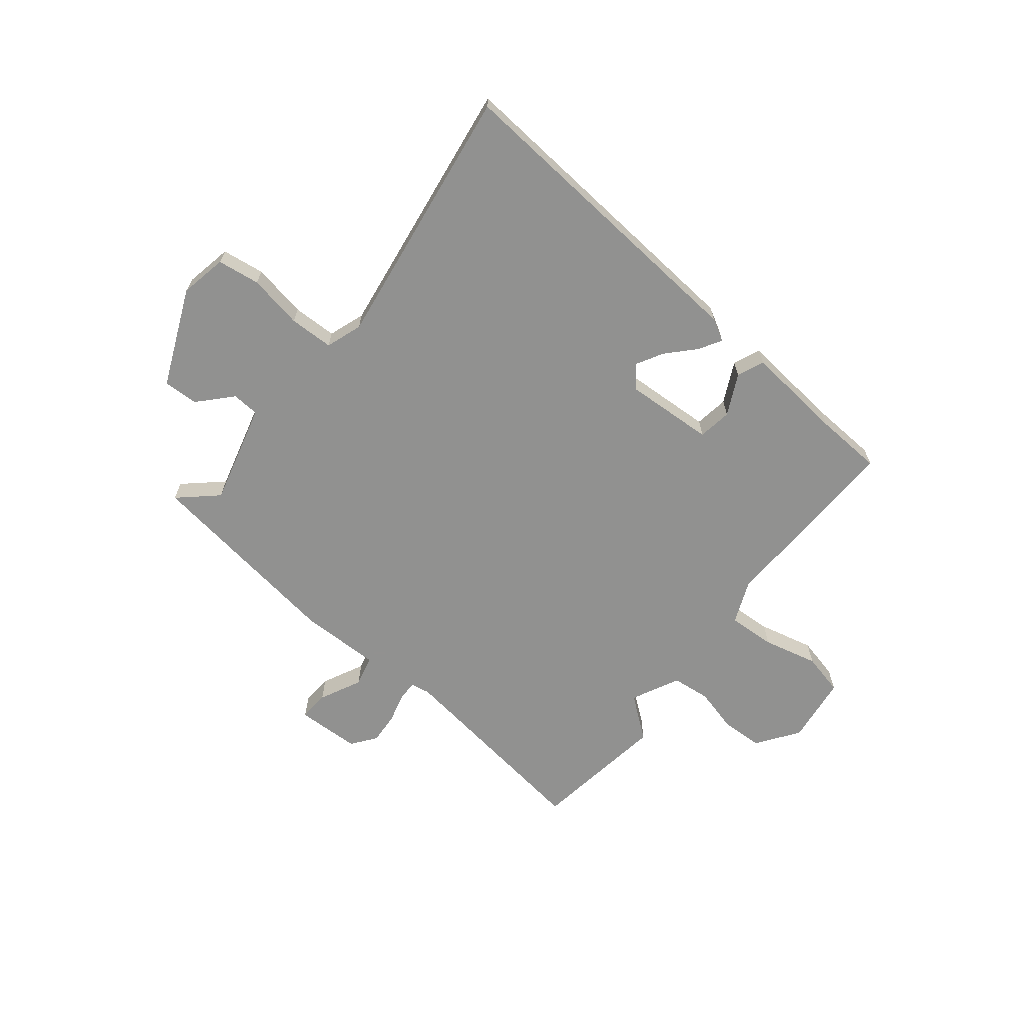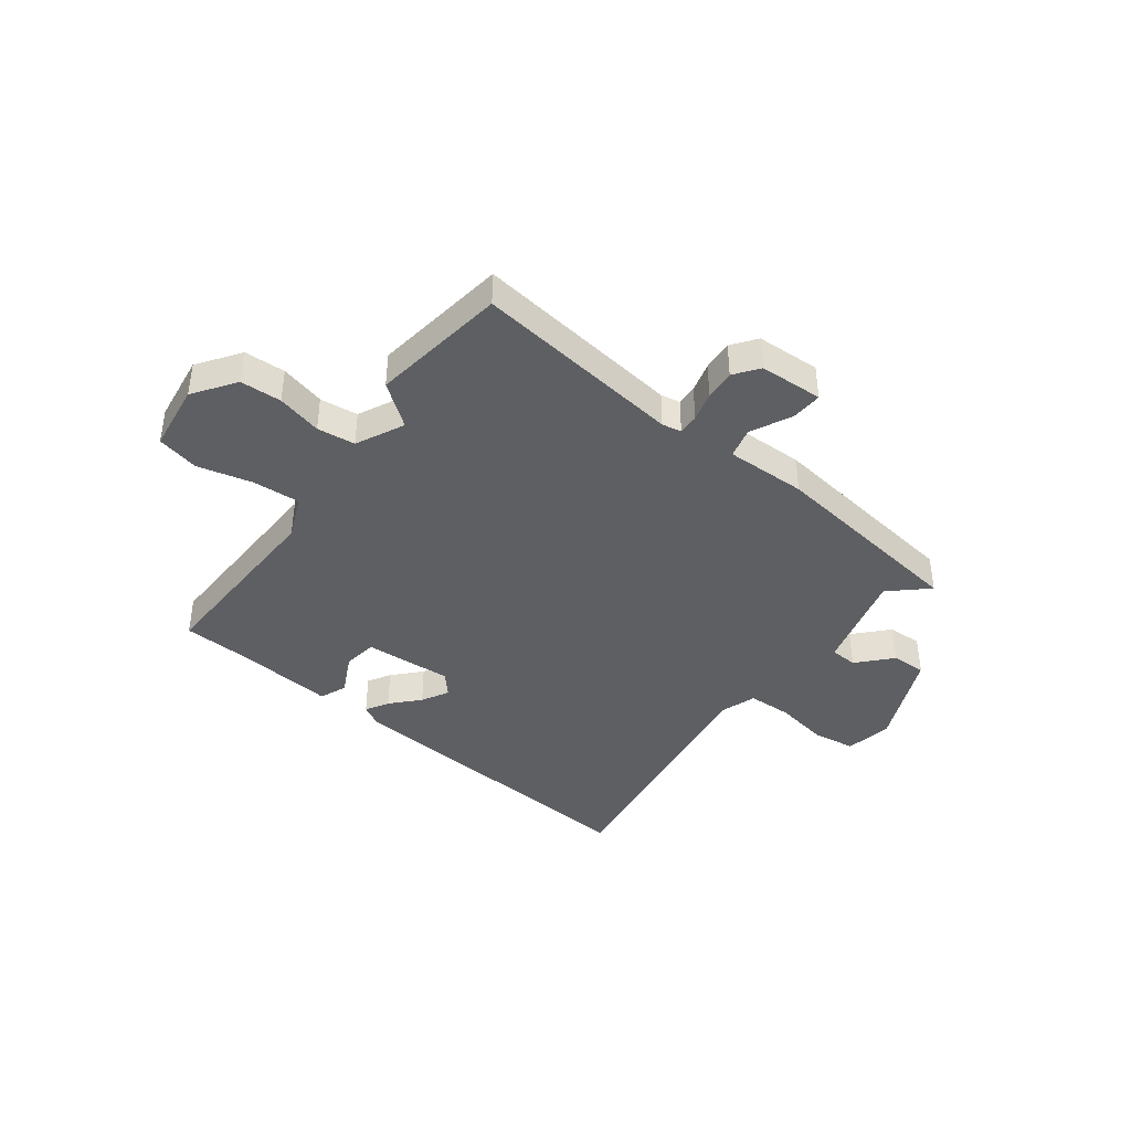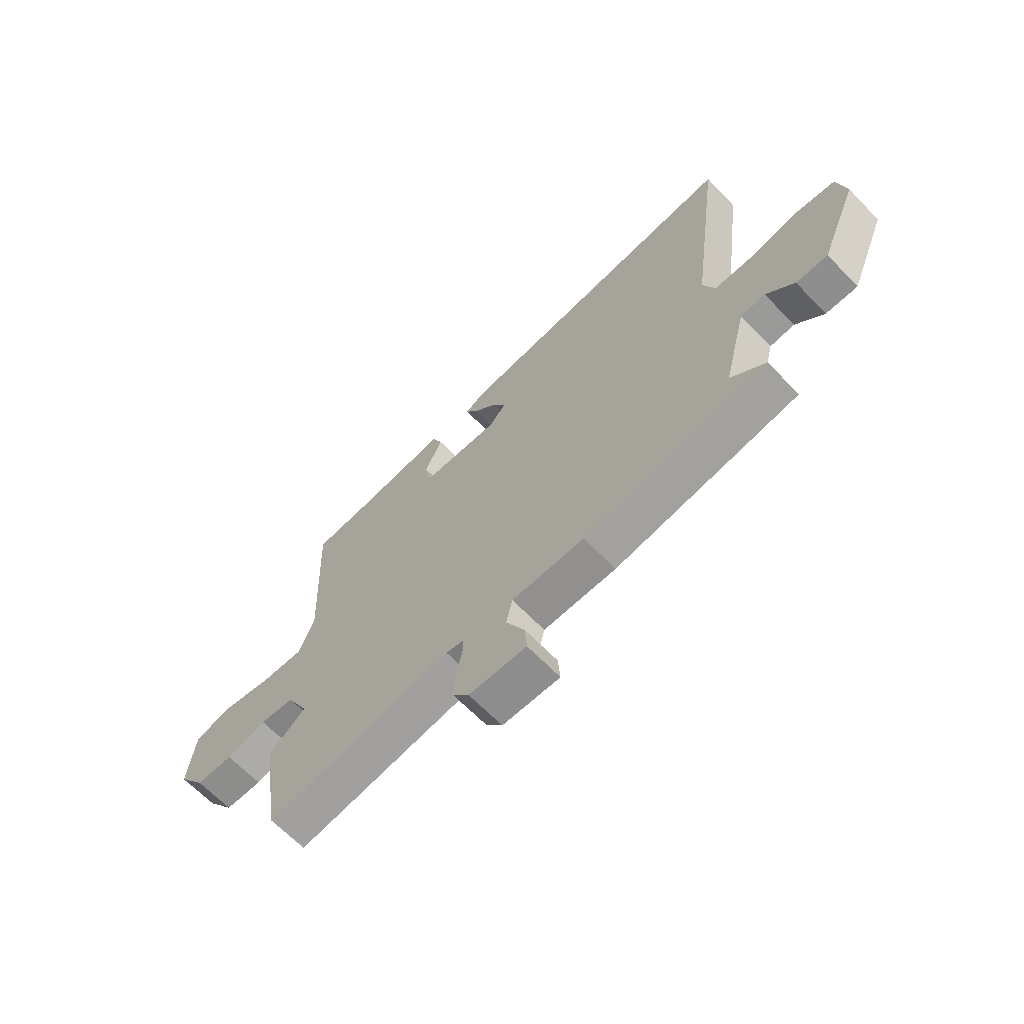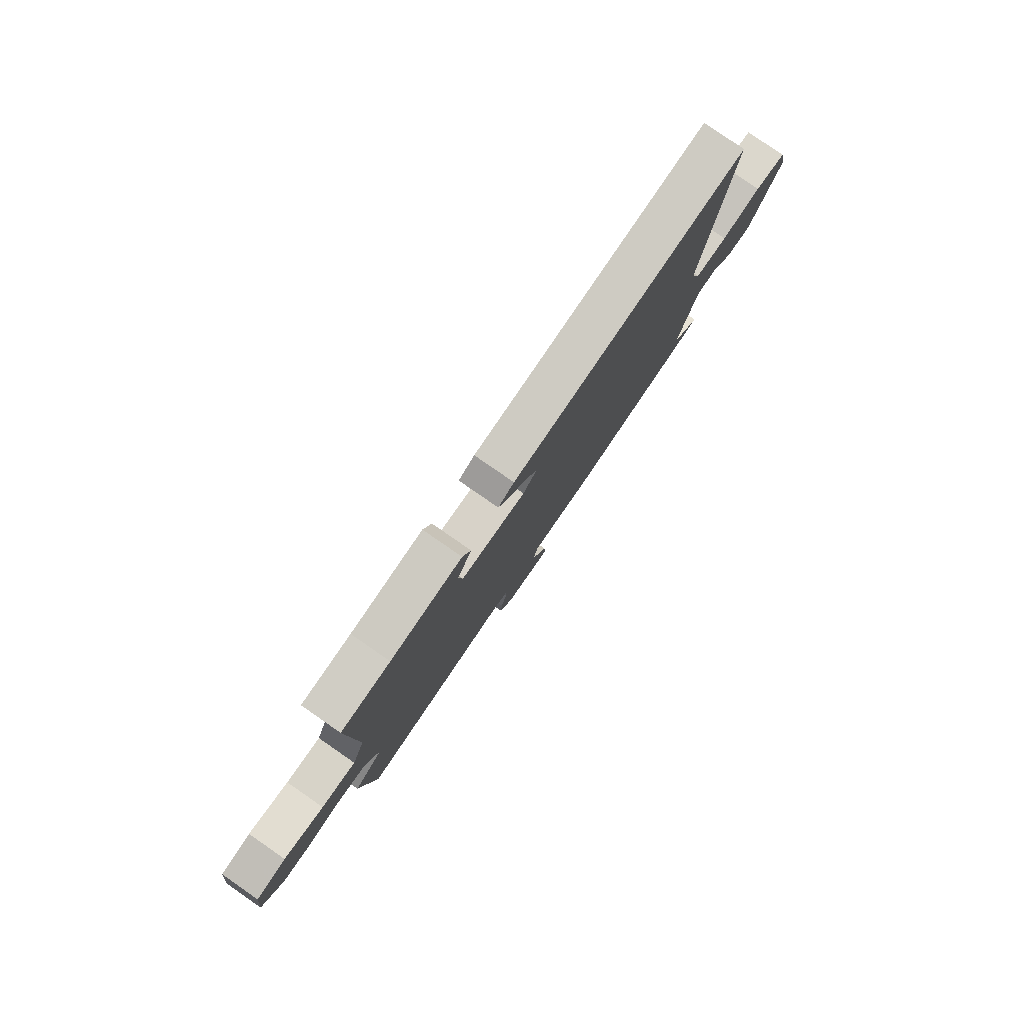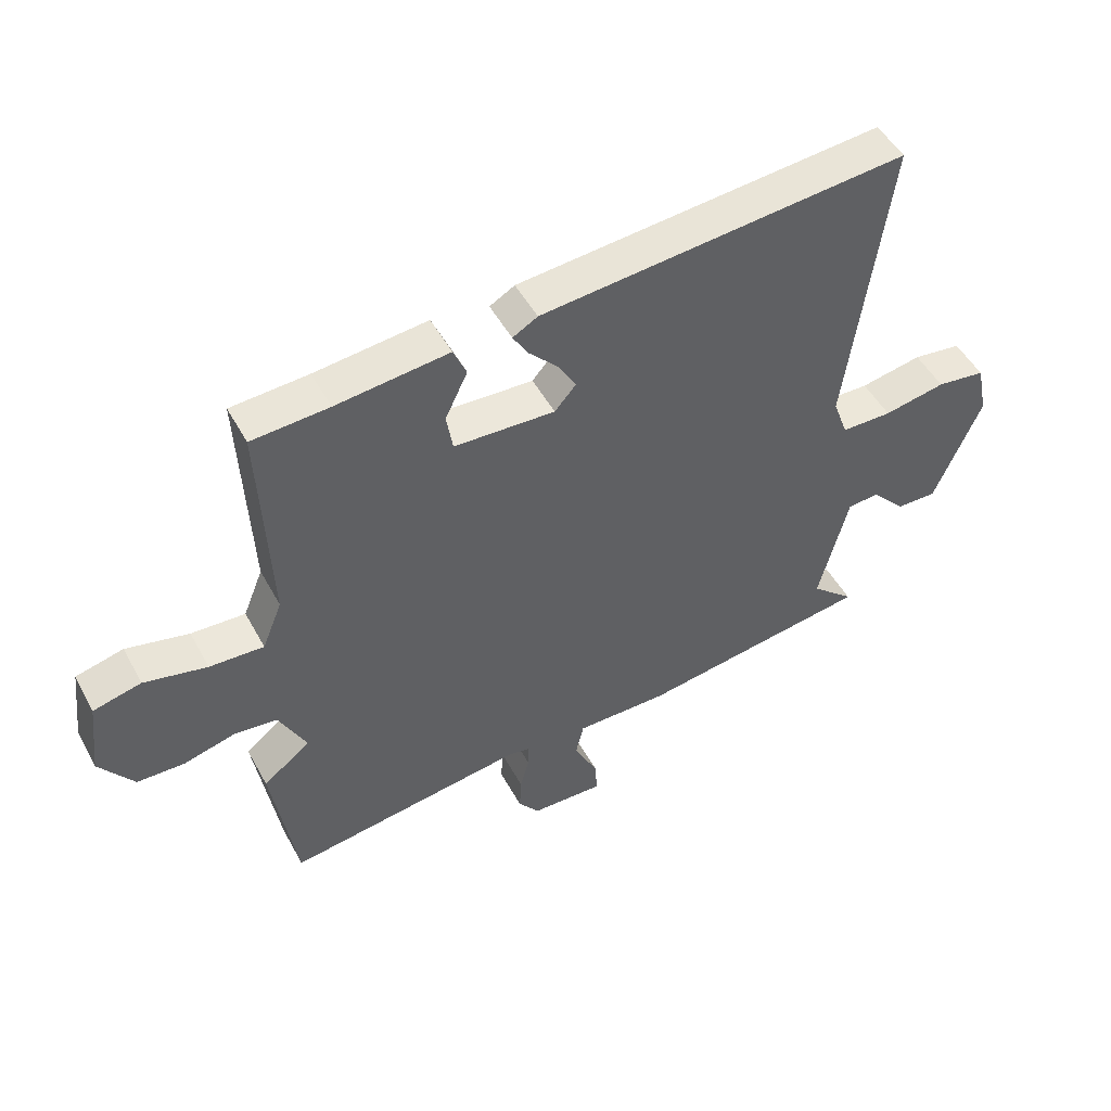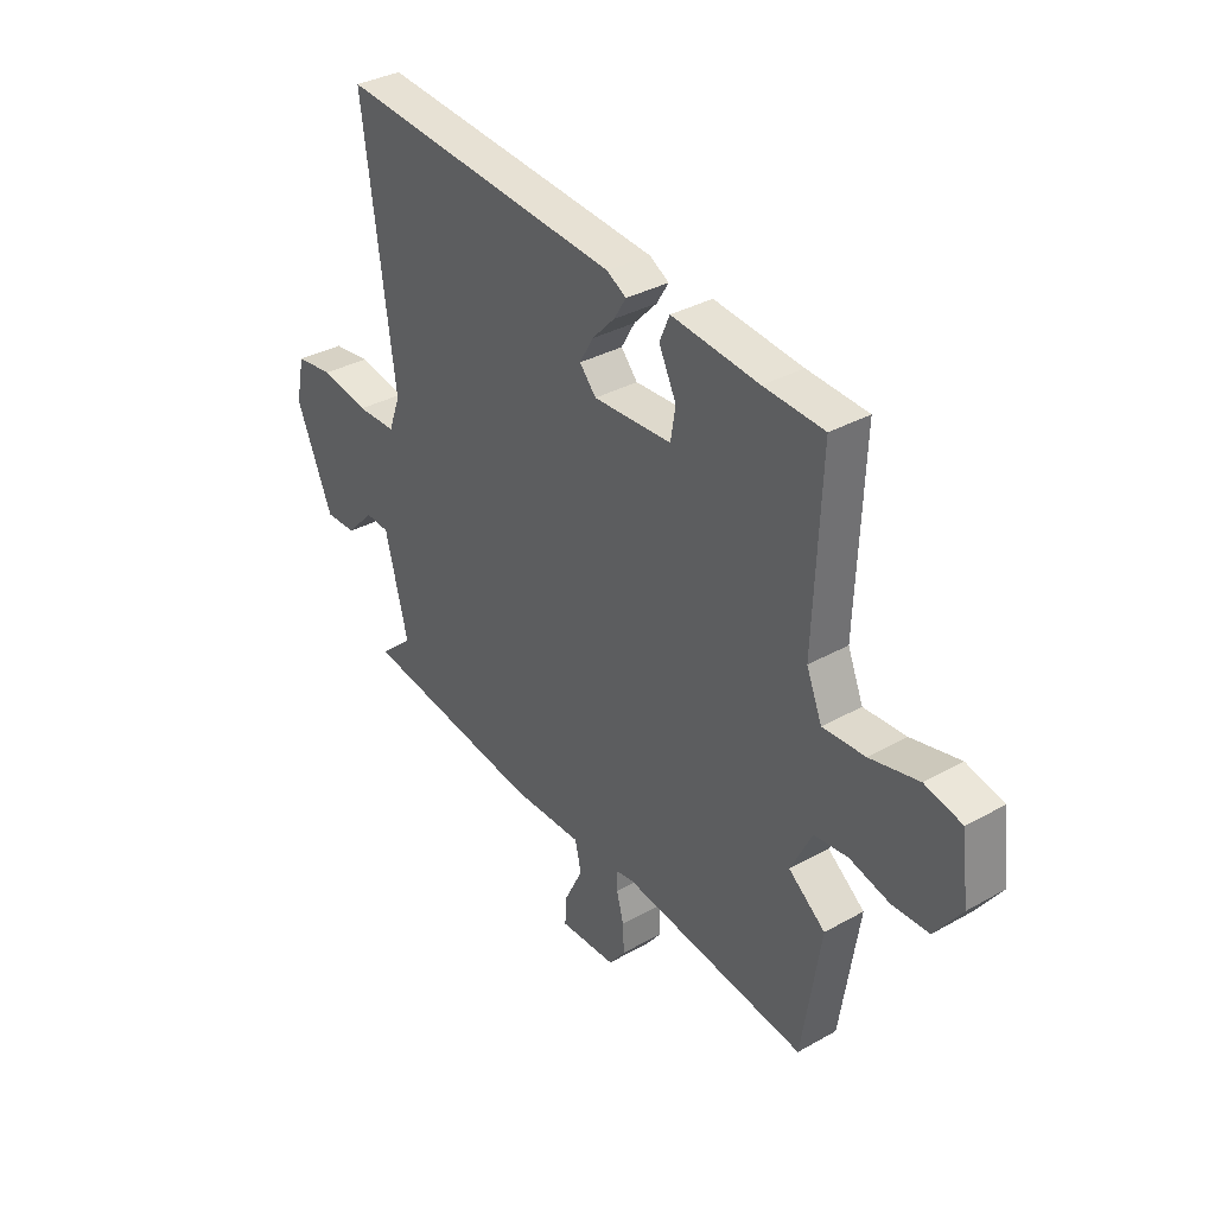
<metadata>
{"format":"obj","ext":"obj","renderer":"f3d","projection":"perspective","resolution":1024,"background":"white","views":[{"elev":-66.0,"azim":-38.1,"up":"+Y"},{"elev":-40.8,"azim":143.9,"up":"+Y"},{"elev":-65.7,"azim":-136.0,"up":"+Z"},{"elev":79.9,"azim":124.7,"up":"+Z"},{"elev":49.5,"azim":152.3,"up":"+Z"},{"elev":34.4,"azim":52.9,"up":"+Z"}]}
</metadata>
<code>
v -0.553 0.07 -0.463
v -0.484 0.07 -0.402
v -0.531 0.07 -0.216
v -0.581 0.07 -0.212
v -0.637 0.07 -0.271
v -0.701 0.07 -0.272
v -0.776 0.07 -0.094
v -0.758 0.07 -0.008
v -0.68 0.07 0.002
v -0.581 0.07 -0.017
v -0.5 0.07 -0.016
v -0.476 0.07 0.05
v -0.541 0.07 0.534
v 0.048 0.07 0.48
v 0.088 0.07 0.457
v 0.063 0.07 0.416
v 0.016 0.07 0.367
v -0.012 0.07 0.318
v 0.022 0.07 0.279
v 0.184 0.07 0.286
v 0.194 0.07 0.348
v 0.158 0.07 0.423
v 0.179 0.07 0.472
v 0.36 0.07 0.452
v 0.484 0.07 0.444
v 0.469 0.07 0.095
v 0.501 0.07 0.016
v 0.588 0.07 0.02
v 0.689 0.07 0.043
v 0.766 0.07 0.024
v 0.781 0.07 -0.101
v 0.726 0.07 -0.177
v 0.65 0.07 -0.179
v 0.568 0.07 -0.157
v 0.498 0.07 -0.164
v 0.454 0.07 -0.251
v 0.53 0.07 -0.311
v 0.491 0.07 -0.56
v 0.108 0.07 -0.505
v 0.072 0.07 -0.511
v 0.073 0.07 -0.549
v 0.087 0.07 -0.604
v 0.09 0.07 -0.66
v 0.056 0.07 -0.704
v -0.061 0.07 -0.707
v -0.057 0.07 -0.651
v -0.019 0.07 -0.575
v -0.032 0.07 -0.519
v -0.18 0.07 -0.519
v -0.553 0 -0.463
v -0.484 0 -0.402
v -0.531 0 -0.216
v -0.581 0 -0.212
v -0.637 0 -0.271
v -0.701 0 -0.272
v -0.776 0 -0.094
v -0.758 0 -0.008
v -0.68 0 0.002
v -0.581 0 -0.017
v -0.5 0 -0.016
v -0.476 0 0.05
v -0.541 0 0.534
v 0.048 0 0.48
v 0.088 0 0.457
v 0.063 0 0.416
v 0.016 0 0.367
v -0.012 0 0.318
v 0.022 0 0.279
v 0.184 0 0.286
v 0.194 0 0.348
v 0.158 0 0.423
v 0.179 0 0.472
v 0.36 0 0.452
v 0.484 0 0.444
v 0.469 0 0.095
v 0.501 0 0.016
v 0.588 0 0.02
v 0.689 0 0.043
v 0.766 0 0.024
v 0.781 0 -0.101
v 0.726 0 -0.177
v 0.65 0 -0.179
v 0.568 0 -0.157
v 0.498 0 -0.164
v 0.454 0 -0.251
v 0.53 0 -0.311
v 0.491 0 -0.56
v 0.108 0 -0.505
v 0.072 0 -0.511
v 0.073 0 -0.549
v 0.087 0 -0.604
v 0.09 0 -0.66
v 0.056 0 -0.704
v -0.061 0 -0.707
v -0.057 0 -0.651
v -0.019 0 -0.575
v -0.032 0 -0.519
v -0.18 0 -0.519
f 48 49 1 2
f 45 46 47
f 44 45 47
f 43 44 47
f 42 43 47
f 41 42 47
f 40 41 47 48
f 48 2 3
f 40 48 3
f 39 40 3
f 38 39 3
f 37 38 3
f 36 37 3
f 32 33 34
f 31 32 34
f 30 31 34
f 29 30 34
f 28 29 34
f 27 28 34 35
f 36 3 4
f 35 36 4
f 27 35 4
f 26 27 4
f 21 22 23 24
f 24 25 26
f 21 24 26
f 20 21 26
f 15 16 17
f 14 15 17
f 13 14 17
f 12 13 17
f 11 12 17 18
f 8 9 10
f 7 8 10
f 6 7 10
f 5 6 10
f 4 5 10
f 4 10 11
f 26 4 11
f 20 26 11
f 19 20 11
f 11 18 19
f 51 50 98 97
f 96 95 94
f 96 94 93
f 96 93 92
f 96 92 91
f 96 91 90
f 97 96 90 89
f 52 51 97
f 52 97 89
f 52 89 88
f 52 88 87
f 52 87 86
f 52 86 85
f 83 82 81
f 83 81 80
f 83 80 79
f 83 79 78
f 83 78 77
f 84 83 77 76
f 53 52 85
f 53 85 84
f 53 84 76
f 53 76 75
f 73 72 71 70
f 75 74 73
f 75 73 70
f 75 70 69
f 66 65 64
f 66 64 63
f 66 63 62
f 66 62 61
f 67 66 61 60
f 59 58 57
f 59 57 56
f 59 56 55
f 59 55 54
f 59 54 53
f 60 59 53
f 60 53 75
f 60 75 69
f 60 69 68
f 68 67 60
f 1 50 51 2
f 2 51 52 3
f 3 52 53 4
f 4 53 54 5
f 5 54 55 6
f 6 55 56 7
f 7 56 57 8
f 8 57 58 9
f 9 58 59 10
f 10 59 60 11
f 11 60 61 12
f 12 61 62 13
f 13 62 63 14
f 14 63 64 15
f 15 64 65 16
f 16 65 66 17
f 17 66 67 18
f 18 67 68 19
f 19 68 69 20
f 20 69 70 21
f 21 70 71 22
f 22 71 72 23
f 23 72 73 24
f 24 73 74 25
f 25 74 75 26
f 26 75 76 27
f 27 76 77 28
f 28 77 78 29
f 29 78 79 30
f 30 79 80 31
f 31 80 81 32
f 32 81 82 33
f 33 82 83 34
f 34 83 84 35
f 35 84 85 36
f 36 85 86 37
f 37 86 87 38
f 38 87 88 39
f 39 88 89 40
f 40 89 90 41
f 41 90 91 42
f 42 91 92 43
f 43 92 93 44
f 44 93 94 45
f 45 94 95 46
f 46 95 96 47
f 47 96 97 48
f 48 97 98 49
f 49 98 50 1

</code>
